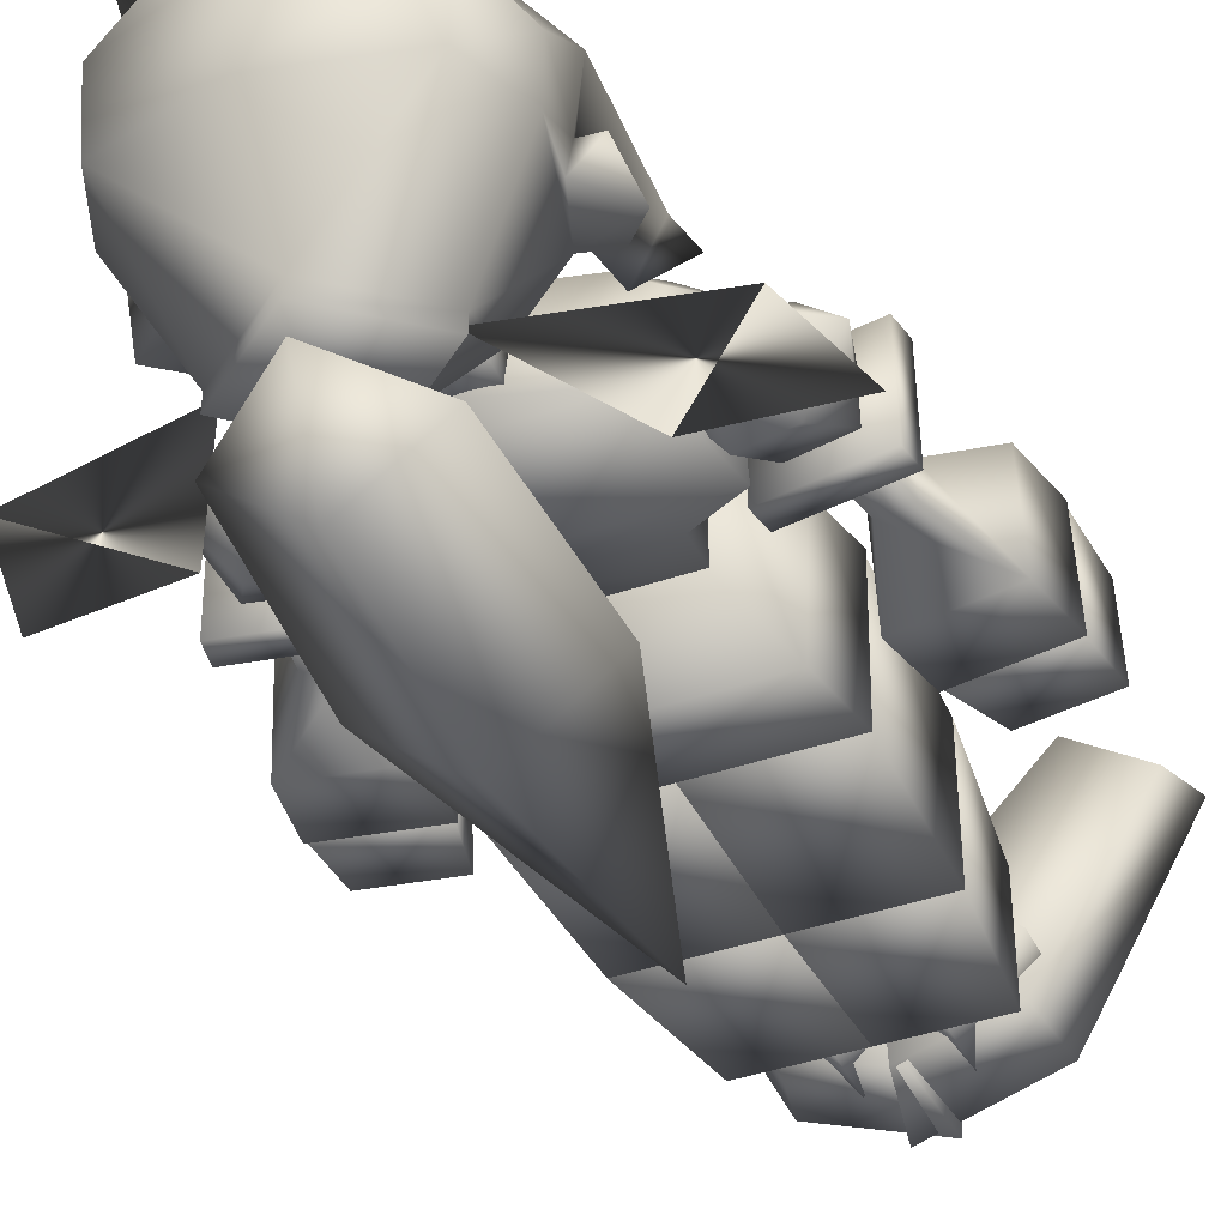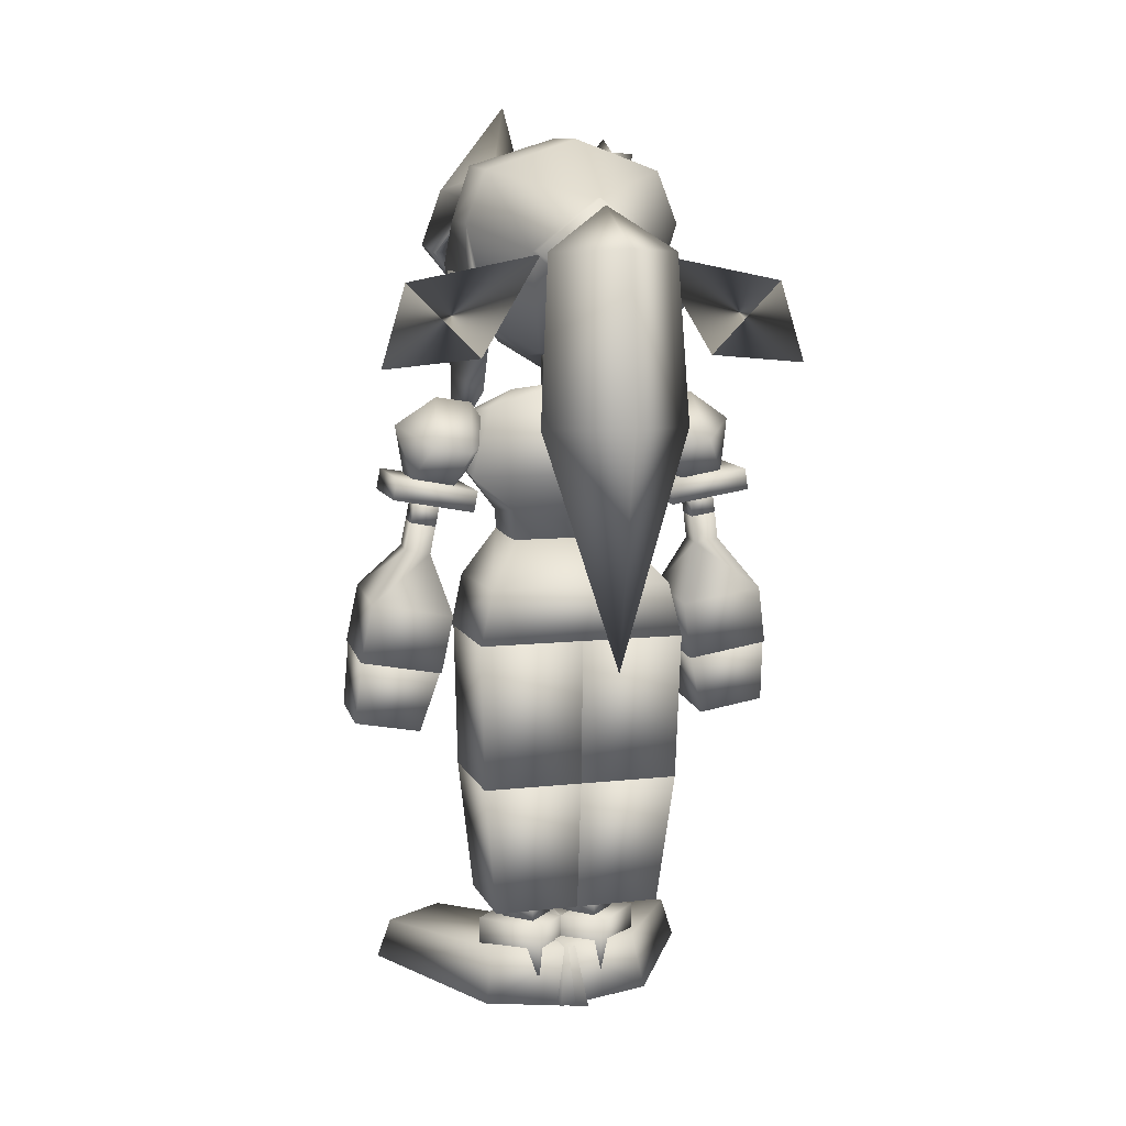
<metadata>
{"format":"obj","ext":"obj","renderer":"f3d","projection":"perspective","resolution":1024,"background":"white","views":[{"elev":-40.2,"azim":-156.9,"up":"+Z"},{"elev":8.8,"azim":163.3,"up":"+Y"}]}
</metadata>
<code>
o AerithOG_Field_Static
v 0.7123 5.884 -1.805
v 0.00639 5.915 -2.368
v 0.006378 3.65 -1.932
v 0.006394 5.853 -1.256
v 0.006404 7.436 -1.242
v 0.6188 7.462 -1.719
v 0.0064 7.489 -2.207
v -0.6995 5.884 -1.805
v -0.606 7.463 -1.719
v 0.006405 7.876 -1.488
v 0.5725 4.724 0.3088
v 0.3559 4.711 0.5643
v -0.5595 4.724 0.3089
v -0.3428 4.711 0.5644
v 1.013 3.748 -0.8097
v 0.889 4.274 -0.7738
v -1.001 3.748 -0.8095
v -0.8761 4.274 -0.7737
v -1.022 3.773 0.3091
v -0.9129 4.279 0.2959
v 0.008601 3.781 0.7398
v 0.00655 4.287 0.6801
v 0.928 4.279 0.3009
v -0.5368 4.694 -0.3861
v 0.5497 4.694 -0.3862
v 1.035 3.773 0.3089
v 0.006549 6.226 -0.4133
v 0.2057 6.114 0.0377
v -0.1927 6.114 0.0377
v -0.2087 5.957 0.4809
v 0.2218 5.957 0.4809
v 0.006526 5.631 0.6701
v 0.6941 5.45 0.7554
v 0.5709 4.911 0.3512
v 0.2563 5.402 0.8885
v 0.2321 4.941 0.5115
v 0.2218 5.957 0.4809
v 0.5656 5.881 0.4757
v 0.2057 6.114 0.0377
v 0.5525 6.14 -0.2171
v 0.8558 5.904 0.2535
v 1.008 5.505 0.4805
v 1.03 5.337 -0.566
v 0.799 5.992 -0.4092
v 0.006549 6.226 -0.4133
v -1.017 5.337 -0.566
v -0.7859 5.992 -0.4092
v 0.5709 4.977 -0.4061
v -0.5579 4.977 -0.4061
v -0.681 5.45 0.7554
v -0.2433 5.402 0.8885
v -0.5579 4.911 0.3512
v -0.2191 4.941 0.5115
v -0.2087 5.957 0.4809
v -0.5525 5.881 0.4757
v -0.1927 6.114 0.0377
v -0.5395 6.14 -0.2171
v -0.8428 5.904 0.2535
v -0.9953 5.505 0.4805
v 0.2321 4.941 0.5115
v 0.5709 4.911 0.3512
v 0.356 4.711 0.5644
v 0.2218 5.957 0.4809
v 0.2563 5.402 0.8885
v 0.006526 5.631 0.6701
v 0.5709 4.706 0.3024
v 0.5709 4.977 -0.4061
v 0.5709 4.695 -0.3862
v -0.2433 5.402 0.8885
v -0.5579 4.706 0.3024
v -0.5579 4.695 -0.3862
v -0.5579 4.977 -0.4061
v -0.2191 4.941 0.5115
v -0.343 4.711 0.5644
v -0.5579 4.911 0.3512
v -0.2087 5.957 0.4809
v 0.6176 7.466 -1.349
v 0.005199 6.977 -1.364
v 0.6176 7.462 -1.212
v 0.0052 6.973 -1.227
v -0.6072 7.462 -1.212
v -0.6072 7.466 -1.349
v 0.005173 7.939 -1.198
v 0.005173 7.943 -1.334
v 0.548 7.439 -1.254
v 1.813 7.188 -1.261
v 1.119 6.5 -1.283
v 2.047 6.416 -1.285
v -0.5376 7.439 -1.254
v -1.803 7.188 -1.261
v -1.109 6.5 -1.283
v -2.037 6.416 -1.285
v 1.023 7.432 0.9248
v 0.5849 8.147 0.939
v 0.8085 7.454 1.151
v 0.6038 7.921 0.6624
v 0.2215 8.889 1.281
v 1.121 7.511 1.087
v 0.7045 6.964 0.9288
v 0.8541 8.215 -0.4597
v 0.6176 7.462 -1.212
v 1.052 7.72 -0.4542
v -0.8437 8.215 -0.4597
v -0.6072 7.462 -1.212
v 0.005173 7.939 -1.198
v -1.041 7.72 -0.4542
v -0.8598 8.267 0.1115
v -0.6111 7.911 0.6805
v -0.7105 7.803 0.5645
v 0.7461 7.934 0.4949
v 0.4919 8.226 0.6531
v 0.8701 8.267 0.1115
v -0.3255 6.497 -0.462
v 0.0052 6.973 -1.227
v 0.336 6.497 -0.462
v 0.7789 6.767 -0.3049
v -0.7685 6.767 -0.3049
v -0.9594 8.208 0.9453
v -0.4816 8.226 0.6531
v -0.8668 8.447 1.033
v -1.19 7.968 0.779
v -1.061 7.745 0.005309
v -0.9273 7.143 -0.01412
v -0.93 7.229 -0.3379
v 1.071 7.745 0.005311
v 0.9377 7.143 -0.01412
v 0.9403 7.229 -0.3379
v 1.08 7.348 0.2802
v -1.07 7.348 0.2802
v 0.00516 8.539 0.1252
v 0.005159 8.502 -0.5608
v 0.7195 7.803 0.5617
v 0.6668 6.805 0.2852
v 0.005182 7.663 0.8746
v -0.8634 8.59 1.316
v -0.8755 8.341 1.077
v -0.9238 8.064 0.862
v -0.9365 7.611 1.148
v -0.8198 7.636 1.131
v -0.9312 7.601 1.05
v -1.161 8.438 1.238
v -0.6301 7.351 1.155
v 0.9451 8.053 0.9872
v 0.7054 6.69 -0.017
v 1.019 6.263 0.3142
v 0.7513 6.098 0.07934
v 0.8972 5.526 0.7976
v 0.7122 6.217 0.2996
v -0.7018 6.217 0.2996
v -0.8868 5.526 0.7976
v -1.008 6.263 0.3142
v -0.7409 6.098 0.07934
v -0.695 6.69 -0.017
v -0.6563 6.805 0.2852
v 0.005213 6.71 0.805
v -0.4829 6.566 0.473
v -0.6047 6.829 0.4872
v 0.1904 6.565 -0.3551
v -0.18 6.565 -0.3551
v 0.1904 6.031 -0.3715
v -0.1799 6.031 -0.3715
v 0.1904 6.554 0.01508
v 0.1904 6.02 -0.00134
v -0.1799 6.02 -0.001341
v -0.18 6.554 0.01508
v 0.336 6.497 -0.462
v -0.3255 6.497 -0.462
v 0.3199 6.453 -0.003899
v -0.3094 6.453 -0.003899
v 0.005224 6.28 0.5563
v 0.4933 6.566 0.473
v 0.7054 6.69 -0.017
v 0.6151 6.829 0.4872
v 0.6668 6.805 0.2852
v 0.7789 6.767 -0.3049
v 1.032 6.769 -0.3701
v 1.16 7.283 -0.1903
v 0.9377 7.143 -0.01412
v 0.9403 7.229 -0.3379
v 1.237 7.01 -0.4314
v 0.003922 6.935 0.78
v -1.149 7.283 -0.1903
v -1.021 6.769 -0.3701
v -1.227 7.01 -0.4314
v -0.93 7.229 -0.3379
v -0.695 6.69 -0.017
v -0.9273 7.143 -0.01412
v -0.7685 6.767 -0.3049
v -0.6563 6.805 0.2852
v -0.6172 6.944 0.4963
v 0.6275 6.944 0.496
v 0.6882 7.51 0.5393
v -0.6787 7.51 0.5413
v -0.7105 7.803 0.5645
v 0.005182 7.663 0.8746
v 0.004901 7.501 0.8535
v 0.7195 7.803 0.5617
v 0.004901 7.501 0.8535
v 0.6882 7.51 0.5393
v 0.003922 6.935 0.78
v 0.6275 6.944 0.496
v -0.6787 7.51 0.5413
v 0.004901 7.501 0.8535
v -0.6172 6.944 0.4963
v 0.003922 6.935 0.78
v 0.005213 6.71 0.805
v 0.4933 6.566 0.473
v 0.005224 6.28 0.5563
v -0.4829 6.566 0.473
v 1.328 4.85 -0.04985
v 1.329 4.843 -0.2941
v 1.288 5.067 -0.05546
v 1.288 5.061 -0.2997
v 1.528 5.112 -0.05589
v 1.568 4.894 -0.05028
v 1.569 4.888 -0.2945
v 1.529 5.106 -0.3002
v 1.018 5.003 -0.574
v 1.017 5.024 0.2204
v 1.799 5.149 -0.5752
v 1.797 5.169 0.2175
v 1.762 5.351 -0.5805
v 1.759 5.371 0.2123
v 0.9806 5.206 -0.5792
v 0.9795 5.226 0.2152
v 1.169 5.253 0.03027
v 0.7232 5.682 -0.1915
v 1.023 5.589 0.1816
v 1.571 5.331 0.02129
v 1.392 5.648 0.1731
v 1.696 5.82 -0.1921
v 1.171 5.241 -0.3981
v 1.027 5.565 -0.5664
v 0.9468 6.023 -0.1994
v 1.572 5.321 -0.3881
v 1.395 5.629 -0.5528
v 1.295 6.08 -0.2086
v 1.303 3.511 0.3599
v 1.198 4.076 0.3028
v 2.088 3.658 0.3584
v 1.983 4.222 0.3014
v 1.997 4.145 -0.4941
v 2.102 3.58 -0.437
v 1.21 3.998 -0.4927
v 1.316 3.433 -0.4356
v 1.571 4.879 -0.294
v 1.566 4.903 -0.05083
v 1.33 4.835 -0.2935
v 1.327 4.858 -0.05039
v 1.316 3.433 -0.4356
v 1.303 3.511 0.3599
v 2.102 3.58 -0.437
v 2.088 3.658 0.3584
v 1.983 4.222 0.3014
v 1.198 4.076 0.3028
v 1.615 4.645 -0.02477
v 1.375 4.601 -0.02433
v 1.21 3.998 -0.4927
v 1.378 4.577 -0.2675
v 1.997 4.145 -0.4941
v 1.619 4.622 -0.2679
v 2.089 3.579 -0.4234
v 2.141 2.963 -0.3005
v 2.075 3.654 0.3449
v 2.13 3.026 0.3456
v 1.317 3.513 0.3463
v 1.492 2.908 0.3468
v 1.329 3.437 -0.422
v 1.502 2.844 -0.2993
v -1.291 4.85 -0.03945
v -1.256 5.069 -0.04763
v -1.292 4.841 -0.2836
v -1.257 5.06 -0.2918
v -1.531 4.889 -0.03921
v -1.497 5.107 -0.04739
v -1.533 4.88 -0.2834
v -1.499 5.098 -0.2916
v -0.9871 5.006 -0.5667
v -1.771 5.132 -0.5658
v -0.9829 5.035 0.2274
v -1.766 5.161 0.2267
v -1.734 5.364 0.2191
v -1.739 5.335 -0.5734
v -0.9545 5.209 -0.5743
v -0.9504 5.238 0.2198
v -0.7077 5.697 -0.193
v -1.142 5.258 0.03551
v -1.004 5.6 0.1824
v -1.545 5.326 0.02761
v -1.374 5.649 0.1751
v -1.684 5.809 -0.1905
v -1.145 5.242 -0.3927
v -1.01 5.567 -0.5652
v -0.94 6.031 -0.2036
v -1.548 5.312 -0.3816
v -1.379 5.622 -0.5505
v -1.29 6.079 -0.2117
v -1.23 3.518 0.3846
v -2.018 3.644 0.3854
v -1.139 4.084 0.3209
v -1.927 4.211 0.3217
v -1.943 4.124 -0.4728
v -2.034 3.557 -0.4091
v -1.243 3.431 -0.4098
v -1.153 3.997 -0.4736
v -1.293 4.833 -0.283
v -1.289 4.859 -0.04011
v -1.535 4.871 -0.2827
v -1.53 4.898 -0.03987
v -2.034 3.557 -0.4091
v -2.018 3.644 0.3854
v -1.243 3.431 -0.4098
v -1.23 3.518 0.3846
v -1.927 4.211 0.3217
v -1.571 4.639 -0.01078
v -1.139 4.084 0.3209
v -1.33 4.6 -0.01102
v -1.153 3.997 -0.4736
v -1.335 4.574 -0.2539
v -1.943 4.124 -0.4728
v -1.576 4.613 -0.2536
v -2.005 3.64 0.3719
v -2.043 3.012 0.3796
v -2.02 3.557 -0.3955
v -2.056 2.941 -0.2657
v -1.243 3.518 0.3711
v -1.403 2.909 0.379
v -1.257 3.434 -0.3963
v -1.414 2.838 -0.2663
v 1.013 3.748 -0.8134
v 0.9751 2.325 -0.7589
v 1.013 3.768 0.3134
v 0.975 2.345 0.3258
v 0.005784 3.776 0.7009
v 0.005787 2.352 0.6988
v 0.005894 3.748 -0.8135
v 0.005891 2.325 -0.759
v 0.975 2.325 -0.7589
v 0.8322 1.039 -0.6278
v 0.975 2.345 0.3257
v 0.8322 1.056 0.297
v 0.005827 2.352 0.6989
v 0.00583 1.062 0.6152
v 0.005839 2.325 -0.7589
v 0.005839 1.039 -0.6278
v 0.5815 0.7777 0.08581
v 0.3302 0.7823 0.337
v 0.5815 1.052 0.0808
v 0.3303 1.056 0.332
v 0.07898 0.7778 0.08581
v 0.07902 1.052 0.0808
v 0.3303 1.047 -0.1704
v 0.3302 0.7731 -0.1654
v 0.3302 0.7689 -0.4011
v 0.8172 0.7776 0.08581
v -0.1567 0.7778 0.08581
v 0.3302 0.7866 0.5727
v -0.1569 0.2859 0.0947
v 0.3301 0.277 -0.3922
v 0.817 0.2857 0.09471
v 0.3301 0.2947 0.5816
v 0.7407 0.5246 -0.1796
v -0.1209 0.5479 0.3436
v -0.02535 0.5647 -0.4713
v 0.8484 0.04387 1.845
v 0.879 0.4355 1.699
v 1.612 0.02347 1.38
v 1.483 0.4193 1.331
v -0.1214 -0.01588 -0.5999
v 0.8355 -0.01901 -0.2343
v -0.2316 0.00952 0.4159
v -0.9997 3.768 0.3134
v -0.962 2.345 0.3258
v -0.9997 3.748 -0.8134
v -0.9621 2.325 -0.7589
v 0.007227 3.776 0.7009
v 0.007214 2.352 0.6988
v 0.007144 3.748 -0.8135
v 0.007138 2.325 -0.7589
v -0.962 2.325 -0.7589
v -0.962 2.345 0.3257
v -0.8192 1.039 -0.6278
v -0.8192 1.056 0.297
v 0.007187 2.352 0.6988
v 0.007184 1.062 0.6152
v 0.007175 2.325 -0.7589
v 0.007171 1.039 -0.6278
v -0.5685 1.052 0.08081
v -0.3173 1.056 0.332
v -0.5685 0.7777 0.08582
v -0.3172 0.7823 0.337
v -0.06601 1.052 0.0808
v -0.06597 0.7778 0.08581
v -0.3172 0.7731 -0.1654
v -0.3173 1.047 -0.1704
v -0.8042 0.7776 0.08582
v -0.3172 0.7689 -0.4011
v -0.3172 0.7866 0.5727
v 0.1697 0.7778 0.08581
v -0.3171 0.277 -0.3922
v 0.1699 0.2859 0.0947
v -0.804 0.2857 0.09471
v -0.3171 0.2947 0.5816
v 0.12 0.5273 0.3675
v -0.7111 0.5474 -0.203
v 0.07079 0.5869 -0.4495
v -0.9407 -0.03174 1.785
v -1.677 -0.01365 1.278
v -0.9564 0.3672 1.658
v -1.539 0.3815 1.257
v 0.164 0.01162 -0.6021
v -0.8119 0.009261 -0.2906
v 0.2173 -0.01604 0.4183
f 3 2 1
f 1 5 4
f 1 6 5
f 3 1 4
f 7 1 2
f 7 6 1
f 3 8 2
f 8 7 2
f 8 9 7
f 3 4 8
f 4 9 8
f 4 5 9
f 10 5 6
f 10 9 5
f 10 6 7
f 10 7 9
f 13 12 11
f 13 14 12
f 17 16 15
f 17 18 16
f 19 18 17
f 19 20 18
f 22 19 21
f 22 20 19
f 23 12 22
f 13 18 20
f 13 24 18
f 24 16 18
f 24 25 16
f 17 26 19
f 17 15 26
f 25 13 11
f 25 24 13
f 21 19 26
f 26 22 21
f 26 23 22
f 16 26 15
f 16 23 26
f 16 11 23
f 16 25 11
f 13 20 14
f 12 14 22
f 11 12 23
f 22 14 20
f 29 28 27
f 32 31 30
f 31 29 30
f 31 28 29
f 35 34 33
f 35 36 34
f 33 37 35
f 33 38 37
f 39 37 38
f 38 40 39
f 38 41 40
f 42 38 33
f 42 41 38
f 42 33 34
f 42 34 43
f 44 42 43
f 44 41 42
f 45 39 40
f 45 40 44
f 41 44 40
f 46 44 43
f 46 47 44
f 43 34 48
f 48 46 43
f 48 49 46
f 52 51 50
f 52 53 51
f 54 50 51
f 54 55 50
f 56 55 54
f 57 55 56
f 57 58 55
f 55 59 50
f 55 58 59
f 59 52 50
f 59 46 52
f 59 47 46
f 59 58 47
f 45 57 56
f 45 47 57
f 58 57 47
f 46 49 52
f 45 44 47
f 62 61 60
f 65 64 63
f 66 61 62
f 61 68 67
f 61 66 68
f 69 64 65
f 70 68 66
f 70 71 68
f 67 71 72
f 67 68 71
f 73 64 69
f 73 60 64
f 60 74 62
f 60 73 74
f 66 74 70
f 66 62 74
f 74 73 75
f 65 76 69
f 70 74 75
f 71 75 72
f 71 70 75
f 79 78 77
f 79 80 78
f 81 78 80
f 81 82 78
f 84 81 83
f 84 82 81
f 83 77 84
f 83 79 77
f 82 77 78
f 82 84 77
f 87 86 85
f 86 88 87
f 91 92 90
f 90 91 89
f 95 94 93
f 96 93 94
f 97 94 95
f 95 98 97
f 98 95 99
f 102 101 100
f 105 104 103
f 104 106 103
f 101 105 100
f 109 108 107
f 98 93 110
f 112 111 110
f 114 113 104
f 116 115 101
f 104 113 117
f 115 114 101
f 113 114 115
f 120 119 118
f 121 118 108
f 106 123 122
f 106 124 123
f 126 102 125
f 126 127 102
f 126 125 128
f 129 122 123
f 112 131 130
f 112 100 131
f 130 111 112
f 102 116 101
f 102 127 116
f 125 112 110
f 132 125 110
f 131 100 105
f 133 128 132
f 96 134 132
f 132 128 125
f 94 97 134
f 134 97 111
f 110 96 132
f 94 134 96
f 93 99 95
f 99 93 98
f 134 111 119
f 119 111 130
f 119 135 134
f 134 135 136
f 109 122 129
f 105 103 131
f 117 106 104
f 117 124 106
f 130 107 119
f 131 107 130
f 131 103 107
f 108 136 137
f 109 134 108
f 139 136 138
f 140 137 139
f 137 140 121
f 120 141 136
f 142 139 138
f 142 140 139
f 142 138 140
f 137 121 108
f 121 140 118
f 110 93 96
f 110 111 143
f 135 120 136
f 141 120 118
f 119 107 108
f 118 119 108
f 122 109 107
f 145 144 128
f 145 146 144
f 146 145 147
f 148 147 145
f 151 150 149
f 152 150 151
f 153 151 129
f 153 152 151
f 151 154 129
f 151 149 154
f 154 152 153
f 154 149 152
f 150 152 149
f 148 146 147
f 146 133 144
f 146 148 133
f 126 128 144
f 133 145 128
f 133 148 145
f 140 138 118
f 135 119 120
f 110 143 98
f 136 139 137
f 141 138 136
f 103 122 107
f 103 106 122
f 123 153 129
f 129 154 109
f 143 97 98
f 125 100 112
f 125 102 100
f 136 108 134
f 97 143 111
f 141 118 138
f 157 156 155
f 160 159 158
f 160 161 159
f 162 160 158
f 162 163 160
f 161 163 164
f 161 160 163
f 165 161 164
f 165 159 161
f 163 165 164
f 163 162 165
f 168 167 166
f 168 169 167
f 168 171 170
f 168 172 171
f 172 173 171
f 172 174 173
f 175 168 166
f 175 172 168
f 172 175 176
f 179 178 177
f 171 173 155
f 177 180 179
f 180 175 179
f 180 176 175
f 180 177 176
f 177 172 176
f 177 178 172
f 155 173 181
f 169 168 170
f 184 183 182
f 182 185 184
f 186 182 183
f 186 187 182
f 185 182 187
f 186 183 188
f 169 188 167
f 169 186 188
f 156 169 170
f 156 186 169
f 157 186 156
f 157 189 186
f 188 184 185
f 188 183 184
f 190 189 157
f 173 174 191
f 155 181 157
f 191 181 173
f 190 157 181
f 192 191 174
f 193 189 190
f 193 195 194
f 193 196 195
f 195 192 197
f 195 196 192
f 197 192 174
f 194 189 193
f 181 192 196
f 181 191 192
f 190 196 193
f 190 181 196
f 170 171 155
f 170 155 156
f 212 211 210
f 212 213 211
f 210 214 212
f 210 215 214
f 216 210 211
f 216 215 210
f 214 216 217
f 214 215 216
f 216 213 217
f 216 211 213
f 220 219 218
f 220 221 219
f 223 220 222
f 223 221 220
f 218 222 220
f 218 224 222
f 224 219 225
f 224 218 219
f 221 225 219
f 221 223 225
f 225 222 224
f 225 223 222
f 228 227 226
f 229 228 226
f 229 230 228
f 230 229 231
f 226 227 232
f 233 232 227
f 234 233 227
f 228 234 227
f 233 235 232
f 233 236 235
f 234 236 233
f 234 237 236
f 237 231 236
f 236 231 235
f 231 229 235
f 231 237 230
f 237 228 230
f 237 234 228
f 240 239 238
f 240 241 239
f 241 243 242
f 241 240 243
f 242 245 244
f 242 243 245
f 238 244 245
f 238 239 244
f 248 247 246
f 248 249 247
f 252 251 250
f 252 253 251
f 256 255 254
f 256 257 255
f 257 258 255
f 257 259 258
f 259 260 258
f 259 261 260
f 261 254 260
f 261 256 254
f 247 257 256
f 247 249 257
f 248 257 249
f 248 259 257
f 248 261 259
f 248 246 261
f 256 246 247
f 256 261 246
f 264 263 262
f 264 265 263
f 266 265 264
f 266 267 265
f 269 266 268
f 269 267 266
f 263 268 262
f 263 269 268
f 265 269 263
f 265 267 269
f 266 262 268
f 266 264 262
f 272 271 270
f 272 273 271
f 271 274 270
f 271 275 274
f 270 276 272
f 270 274 276
f 277 274 275
f 277 276 274
f 272 277 273
f 272 276 277
f 280 279 278
f 280 281 279
f 282 279 281
f 282 283 279
f 279 284 278
f 279 283 284
f 278 285 280
f 278 284 285
f 281 285 282
f 281 280 285
f 283 285 284
f 283 282 285
f 288 287 286
f 288 289 287
f 288 290 289
f 290 291 289
f 287 292 286
f 293 286 292
f 294 286 293
f 288 286 294
f 295 293 292
f 295 296 293
f 296 294 293
f 296 297 294
f 297 296 291
f 296 295 291
f 291 295 289
f 291 290 297
f 288 297 290
f 288 294 297
f 300 299 298
f 300 301 299
f 303 301 302
f 303 299 301
f 302 304 303
f 302 305 304
f 305 298 304
f 305 300 298
f 308 307 306
f 308 309 307
f 312 311 310
f 312 313 311
f 316 315 314
f 316 317 315
f 319 316 318
f 319 317 316
f 320 319 318
f 320 321 319
f 315 320 314
f 315 321 320
f 317 309 315
f 317 307 309
f 319 307 317
f 319 306 307
f 308 319 321
f 308 306 319
f 321 309 308
f 321 315 309
f 324 323 322
f 324 325 323
f 323 326 322
f 323 327 326
f 326 329 328
f 326 327 329
f 329 324 328
f 329 325 324
f 327 325 329
f 327 323 325
f 322 328 324
f 322 326 328
f 332 331 330
f 332 333 331
f 334 333 332
f 334 335 333
f 337 334 336
f 337 335 334
f 331 336 330
f 331 337 336
f 337 333 335
f 337 331 333
f 332 336 334
f 332 330 336
f 340 339 338
f 340 341 339
f 343 340 342
f 343 341 340
f 345 342 344
f 345 343 342
f 338 345 344
f 338 339 345
f 345 341 343
f 345 339 341
f 340 344 342
f 340 338 344
f 348 347 346
f 348 349 347
f 349 350 347
f 349 351 350
f 346 352 348
f 346 353 352
f 350 352 353
f 350 351 352
f 356 355 354
f 356 357 355
f 356 359 358
f 356 354 359
f 359 355 360
f 359 354 355
f 355 361 360
f 355 357 361
f 361 356 358
f 361 357 356
f 364 363 362
f 367 366 365
f 367 368 366
f 364 370 369
f 364 362 370
f 371 364 369
f 371 363 364
f 369 370 371
f 366 362 363
f 366 368 362
f 370 365 371
f 370 367 365
f 362 367 370
f 362 368 367
f 365 363 371
f 365 366 363
f 374 373 372
f 374 375 373
f 373 376 372
f 373 377 376
f 376 379 378
f 376 377 379
f 379 374 378
f 379 375 374
f 373 379 377
f 373 375 379
f 378 372 376
f 378 374 372
f 382 381 380
f 382 383 381
f 381 385 384
f 381 383 385
f 385 386 384
f 385 387 386
f 386 382 380
f 386 387 382
f 386 381 384
f 386 380 381
f 383 387 385
f 383 382 387
f 390 389 388
f 390 391 389
f 391 392 389
f 391 393 392
f 388 394 390
f 388 395 394
f 395 393 394
f 395 392 393
f 398 397 396
f 398 399 397
f 397 401 400
f 397 399 401
f 396 400 402
f 396 397 400
f 403 396 402
f 403 398 396
f 401 398 403
f 401 399 398
f 406 405 404
f 409 408 407
f 409 410 408
f 412 406 411
f 412 405 406
f 406 413 411
f 406 404 413
f 411 413 412
f 405 409 404
f 405 410 409
f 413 408 412
f 413 407 408
f 408 405 412
f 408 410 405
f 404 407 413
f 404 409 407
f 200 199 198
f 200 201 199
f 204 203 202
f 204 205 203
f 208 207 206
f 208 206 209

</code>
